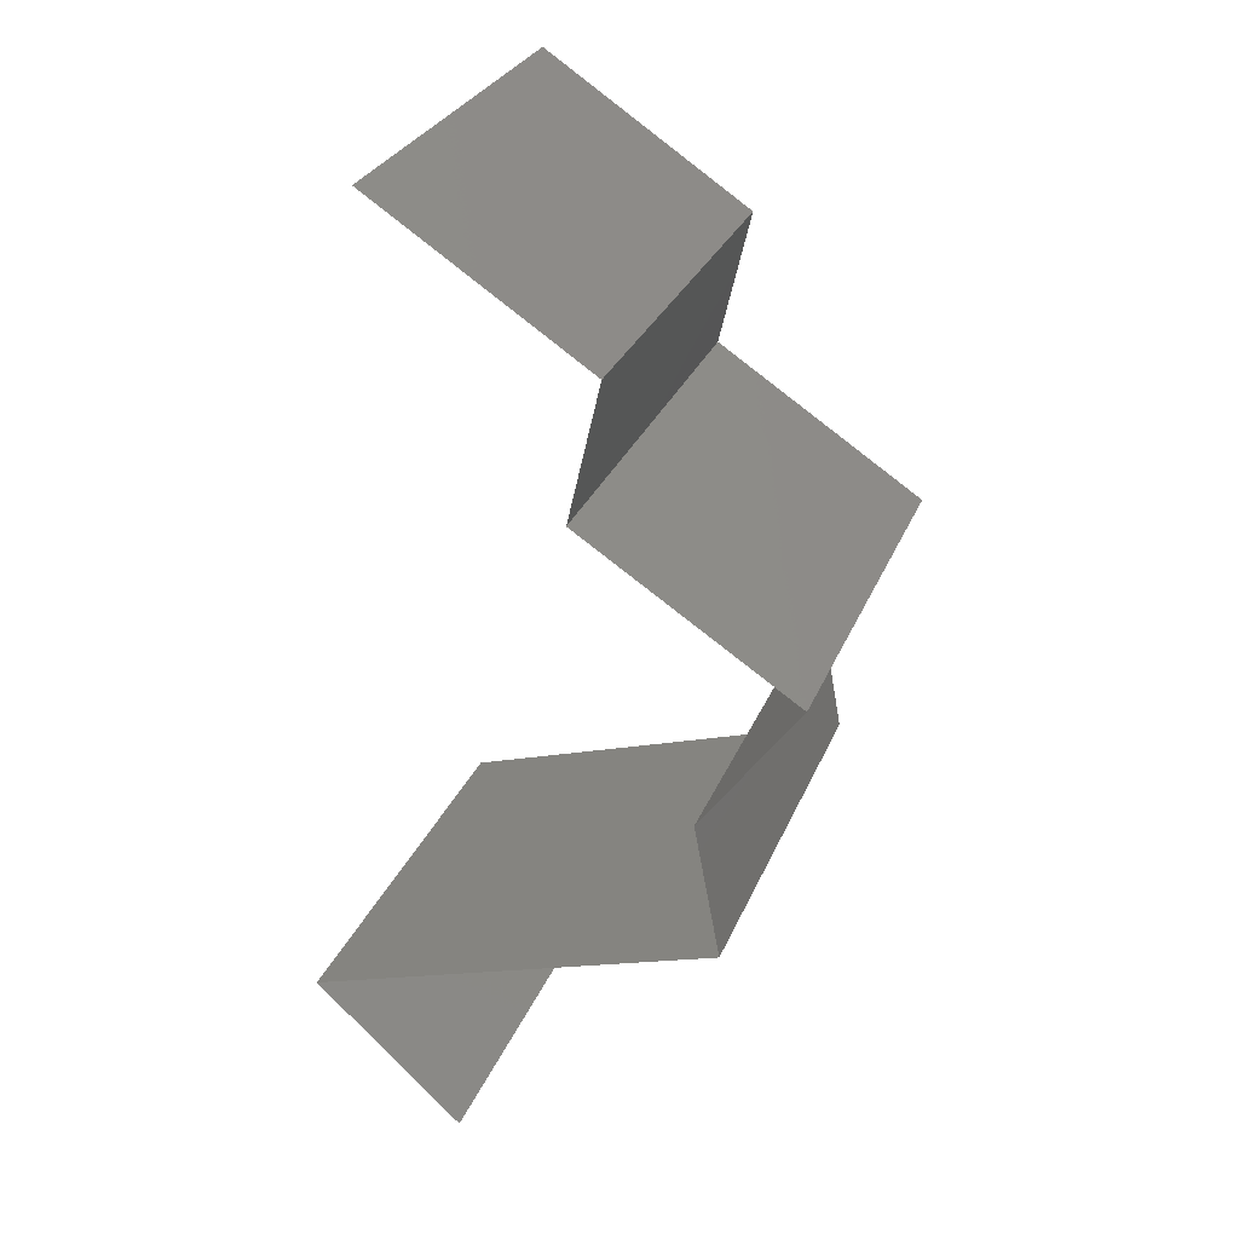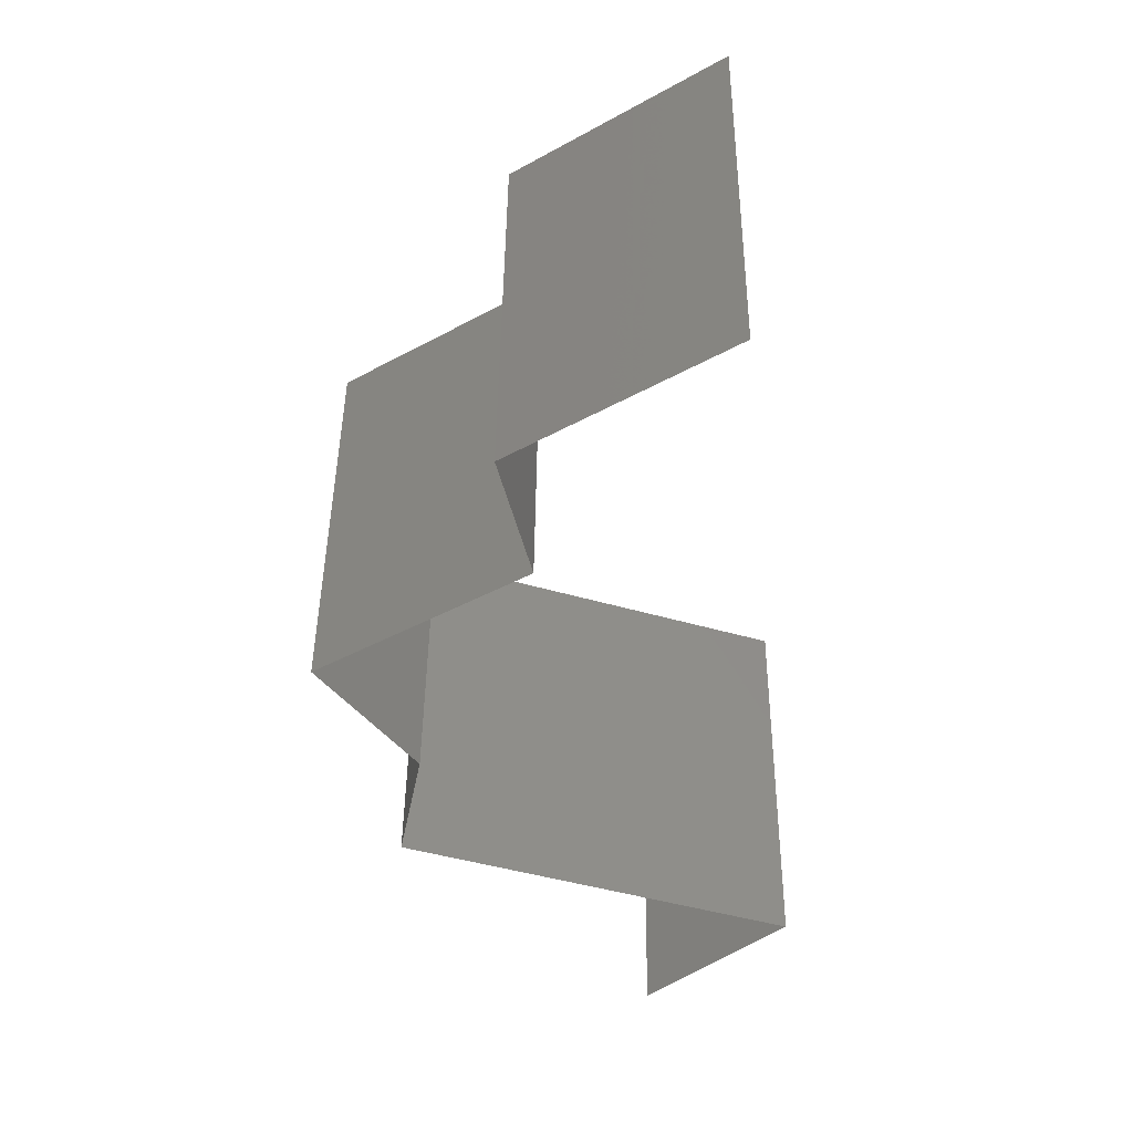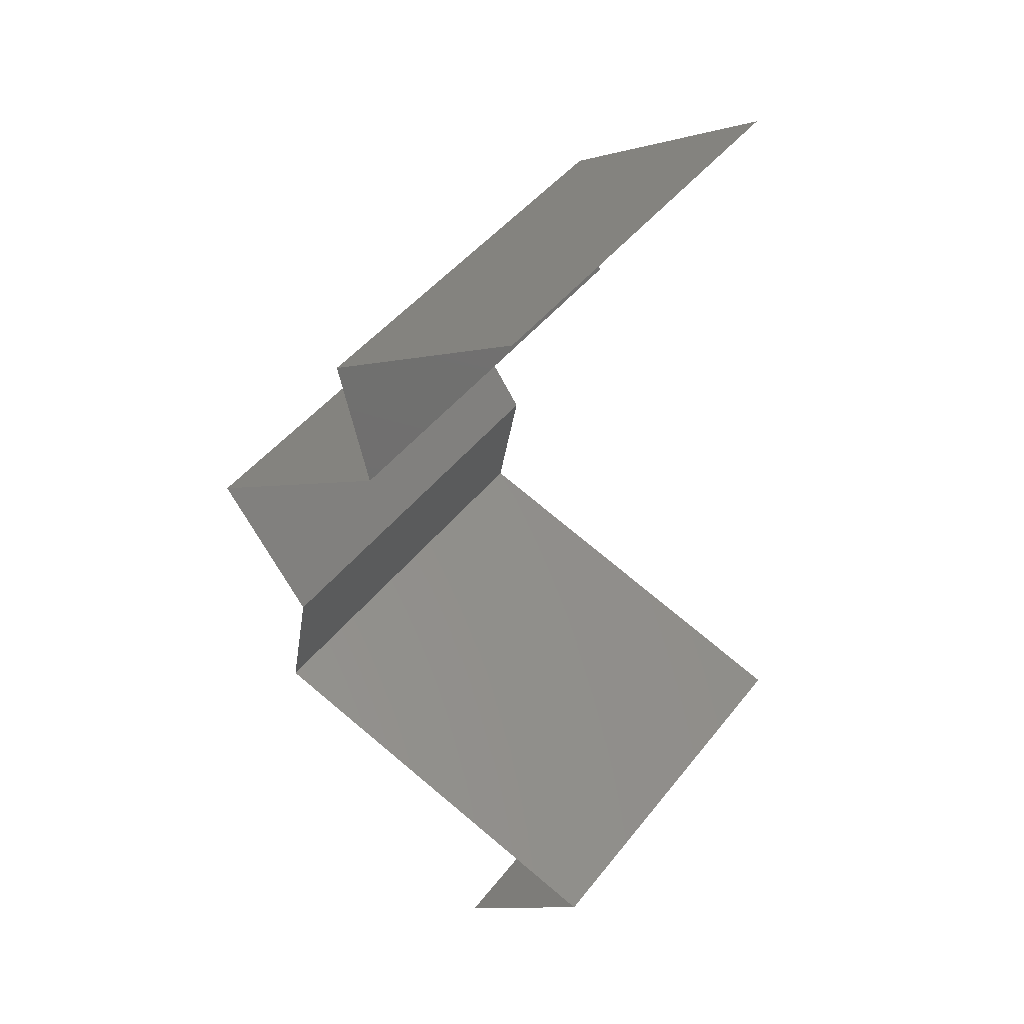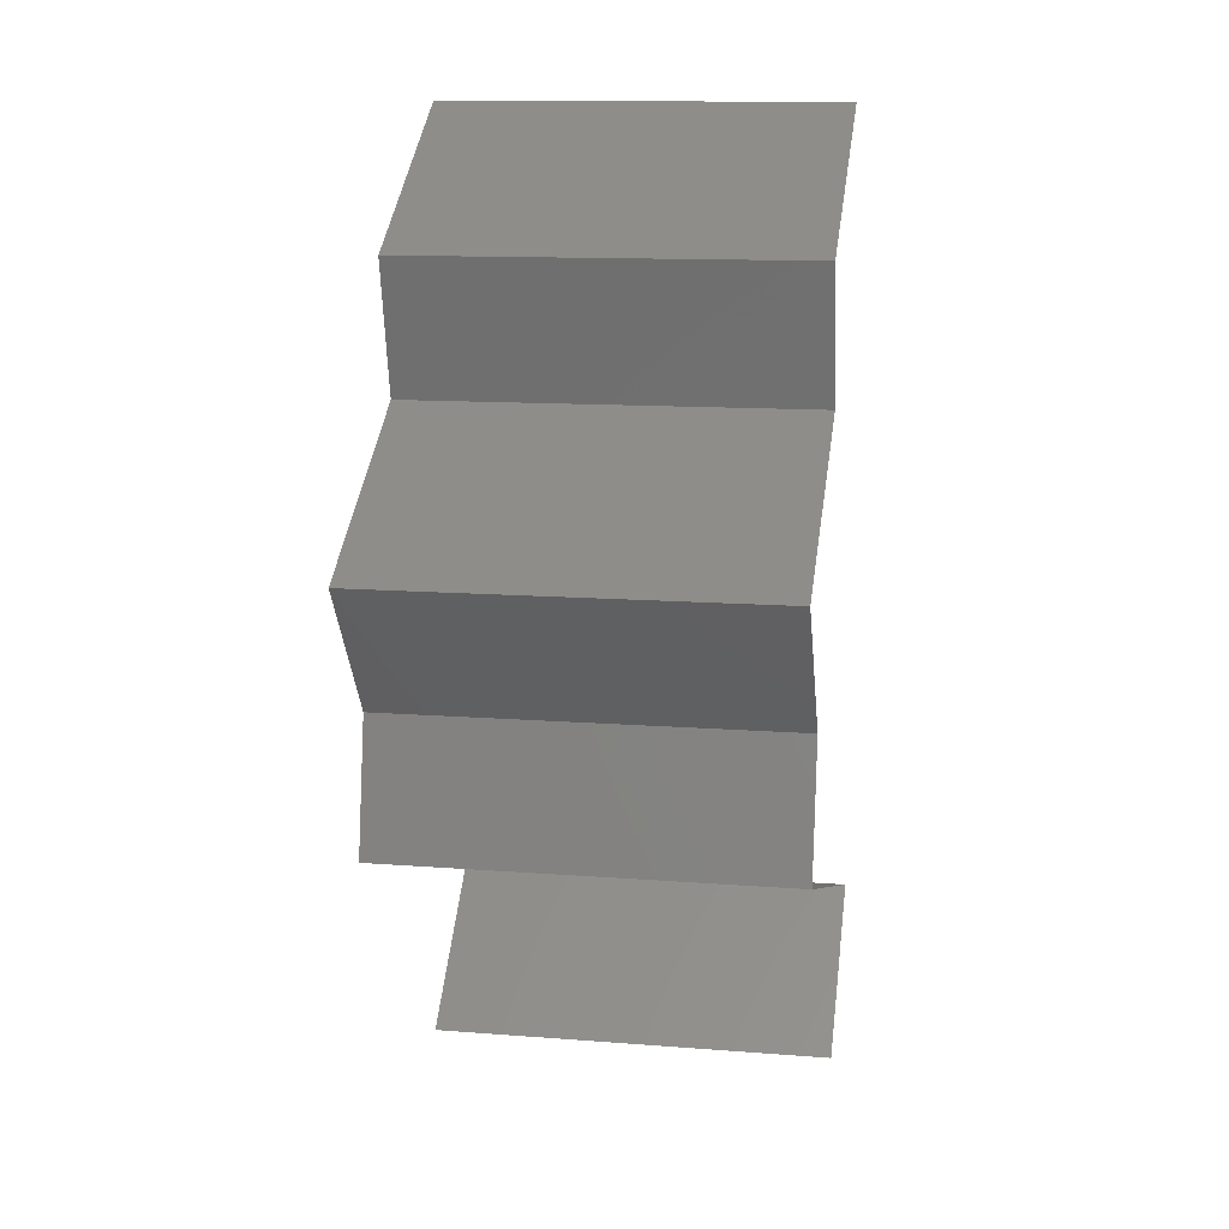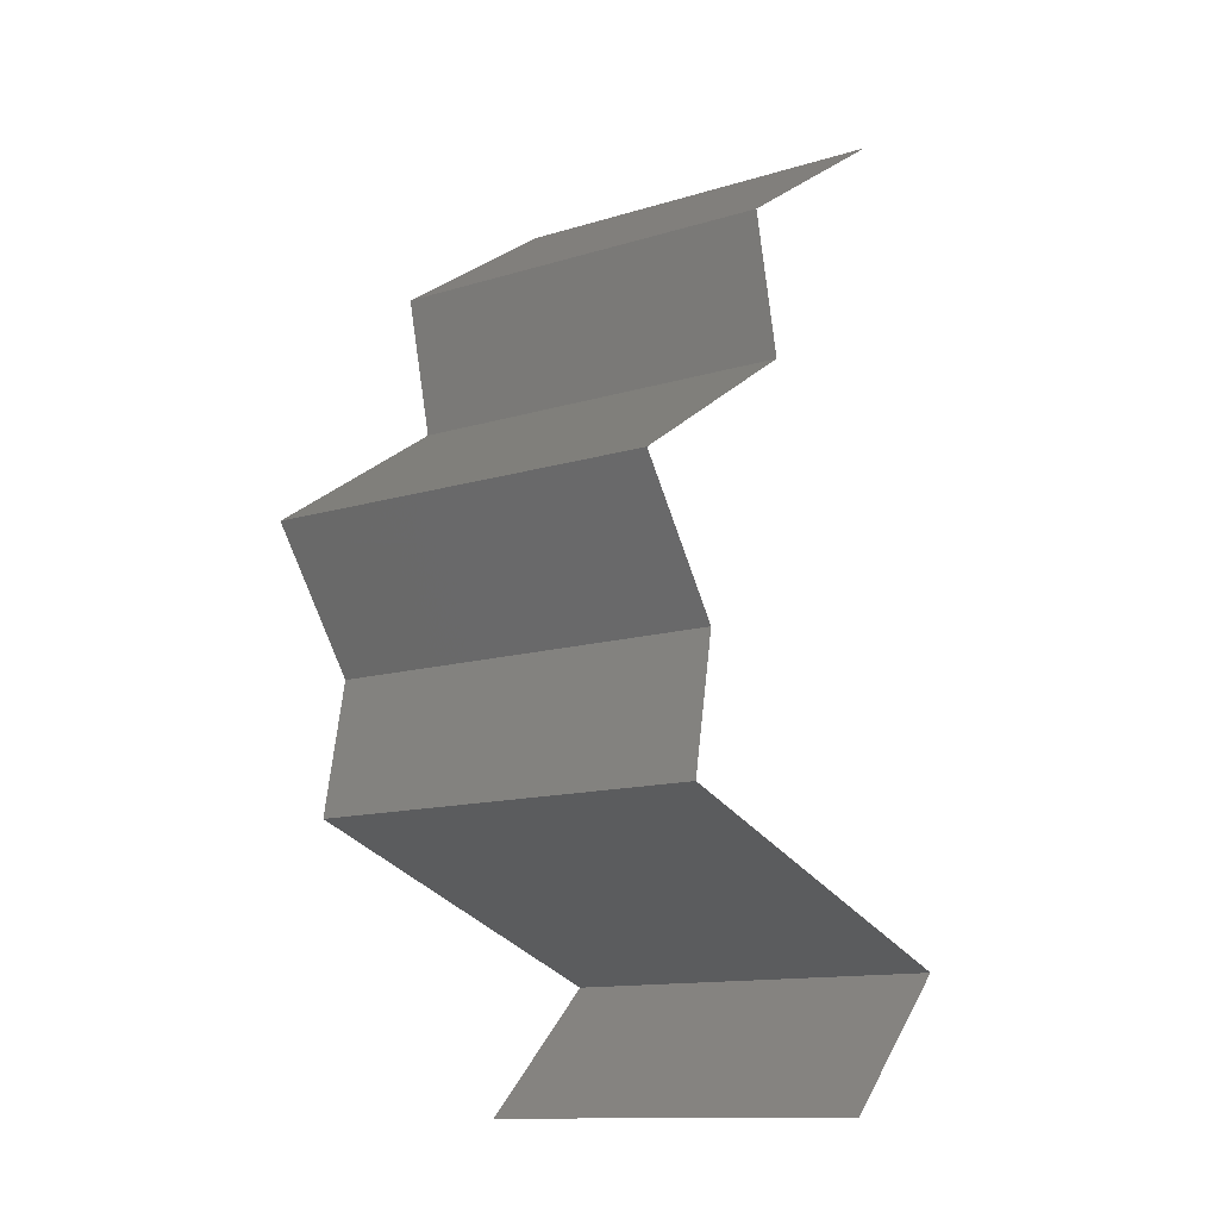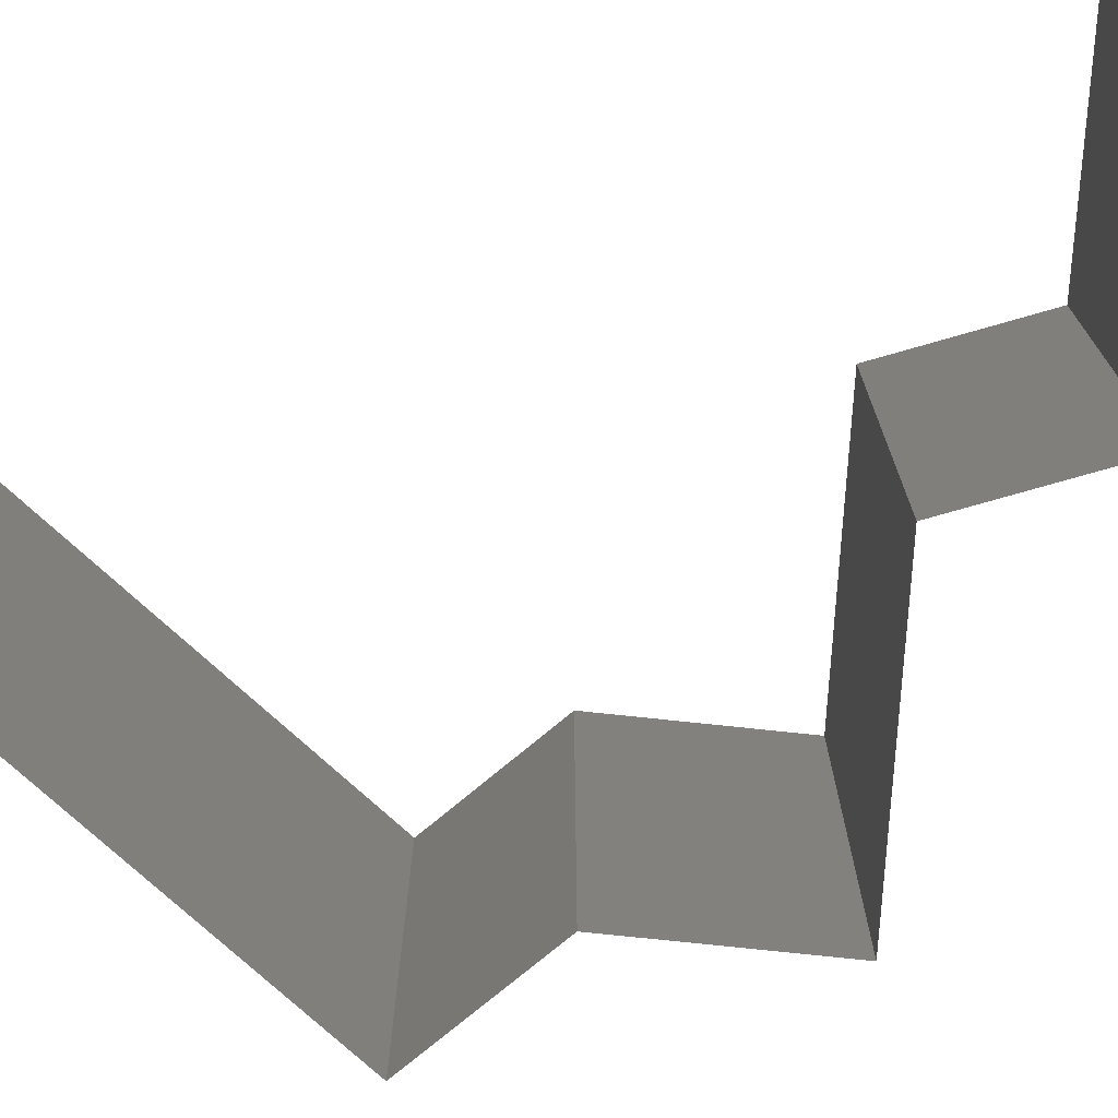
<metadata>
{"format":"stl","ext":"stl","renderer":"f3d","projection":"perspective","resolution":1024,"background":"white","views":[{"elev":29.5,"azim":-160.4,"up":"+Y"},{"elev":45.7,"azim":0.6,"up":"+Y"},{"elev":46.1,"azim":35.8,"up":"+Y"},{"elev":12.7,"azim":-79.9,"up":"+Y"},{"elev":-12.7,"azim":-54.6,"up":"+Y"},{"elev":-75.3,"azim":119.1,"up":"+Z"}]}
</metadata>
<code>
# stl→obj: 42 verts, 62 faces
v 0.0304 0.05237 0
v 0.02033 0.04582 0
v 0.02536 0.0491 0.00602
v 0.02033 0.04582 0.02
v 0.0304 0.05237 0.02
v 0.02536 0.0491 0.01408
v 0.02033 0.04582 0.01
v 0.0304 0.05237 0.01
v 0.02185 0.03928 0.02
v 0.02109 0.04255 0.015
v 0.02185 0.03928 0.01
v 0.02109 0.04255 0.005
v 0.02185 0.03928 0
v 0.01169 0.03273 0.02
v 0.01677 0.036 0.01398
v 0.01169 0.03273 0
v 0.01677 0.036 0.005916
v 0.01169 0.03273 0.01
v 0.014 0.02946 0.015
v 0.0163 0.02618 0
v 0.0163 0.02618 0.01
v 0.014 0.02946 0.005
v 0.0163 0.02618 0.02
v 0.01506 0.01964 0.01
v 0.01568 0.02291 0.015
v 0.01506 0.01964 0
v 0.01568 0.02291 0.005
v 0.01506 0.01964 0.02
v 0.03465 0.01309 0.01
v 0.03465 0.01309 0.02
v 0.02723 0.01557 0.01225
v 0.02485 0.01637 0.02
v 0.02485 0.01637 0
v 0.02195 0.01734 0.007242
v 0.03465 0.01309 0
v 0.02938 0.01485 0.005407
v 0.02077 0.01773 0.01404
v 0.03115 0.009819 0.015
v 0.02765 0.006546 0
v 0.02765 0.006546 0.01
v 0.03115 0.009819 0.005
v 0.02765 0.006546 0.02
f 1 2 3
f 4 5 6
f 2 7 3
f 5 8 6
f 3 7 6
f 7 4 6
f 8 3 6
f 8 1 3
f 9 4 10
f 11 7 12
f 2 13 12
f 7 11 10
f 7 2 12
f 4 7 10
f 13 11 12
f 11 9 10
f 14 9 15
f 13 16 17
f 9 11 15
f 16 18 17
f 15 11 17
f 11 13 17
f 18 15 17
f 18 14 15
f 14 18 19
f 20 21 22
f 18 16 22
f 21 23 19
f 18 21 19
f 21 18 22
f 16 20 22
f 23 14 19
f 21 24 25
f 20 26 27
f 28 23 25
f 24 21 27
f 21 20 27
f 23 21 25
f 26 24 27
f 24 28 25
f 29 30 31
f 30 32 31
f 26 33 34
f 24 26 34
f 33 35 36
f 32 28 37
f 35 29 36
f 28 24 37
f 34 33 36
f 32 37 31
f 31 34 36
f 29 31 36
f 31 37 34
f 37 24 34
f 30 29 38
f 39 40 41
f 29 35 41
f 40 42 38
f 40 29 41
f 42 30 38
f 29 40 38
f 35 39 41

</code>
